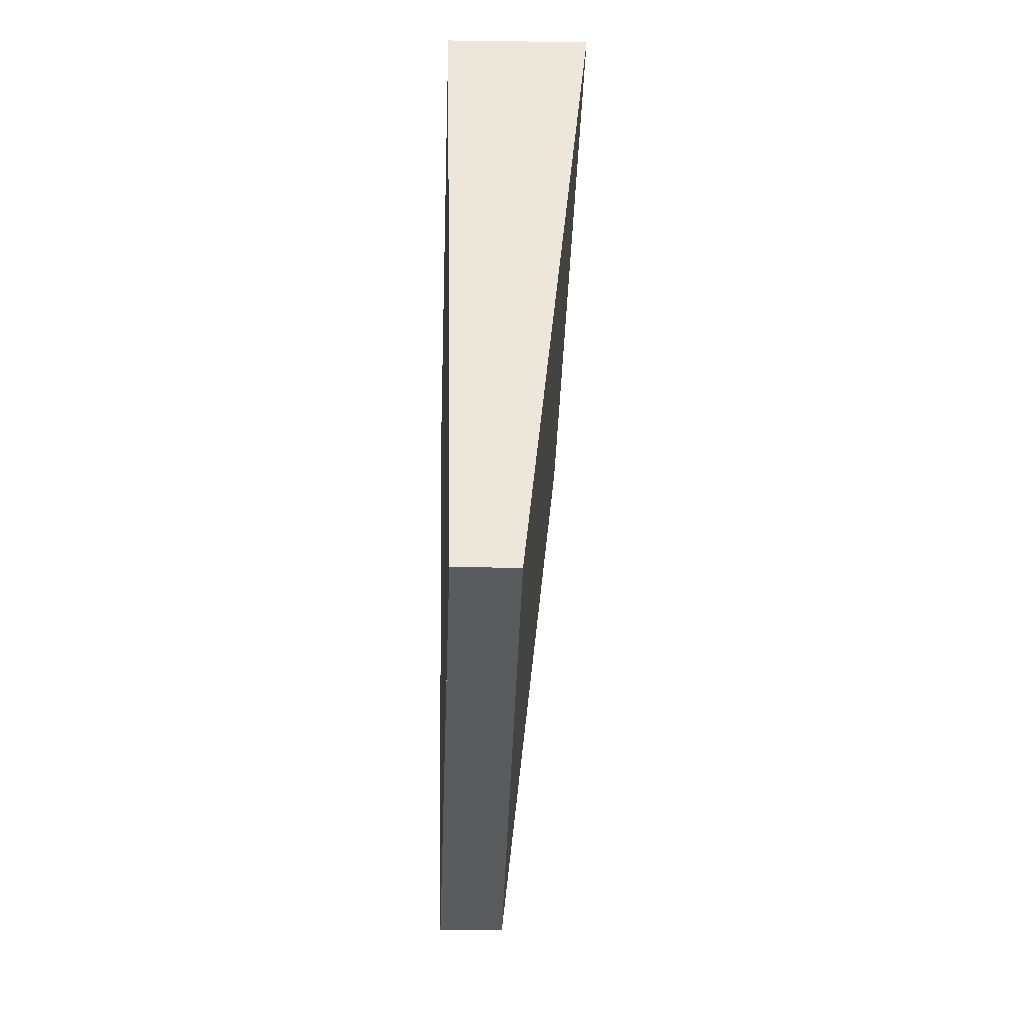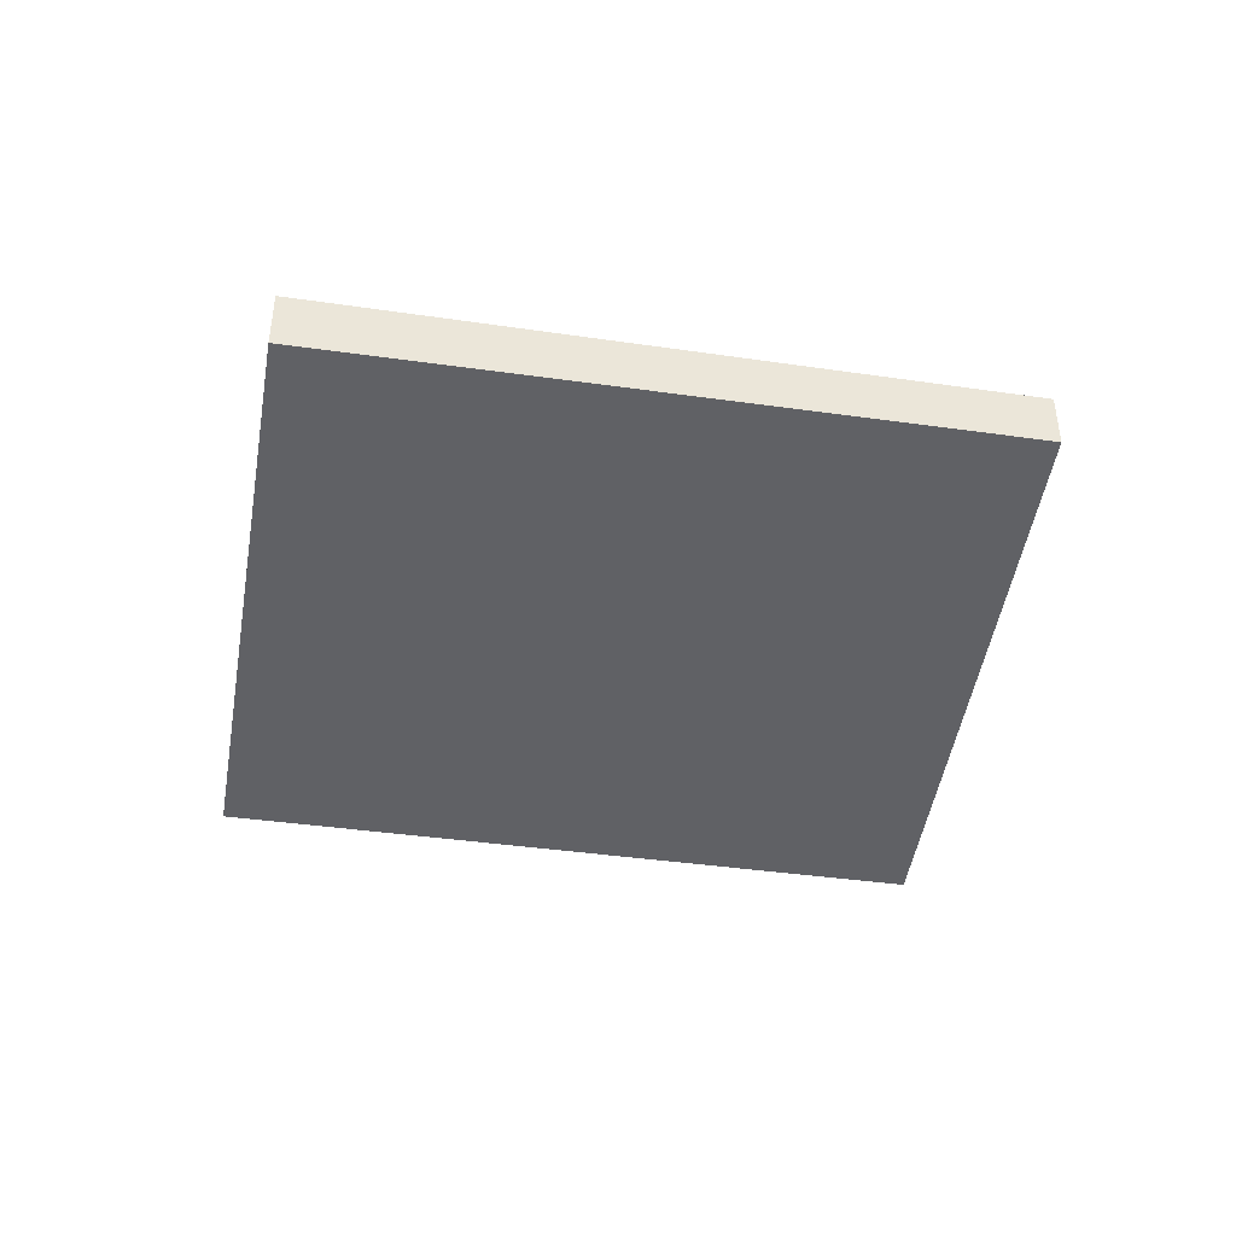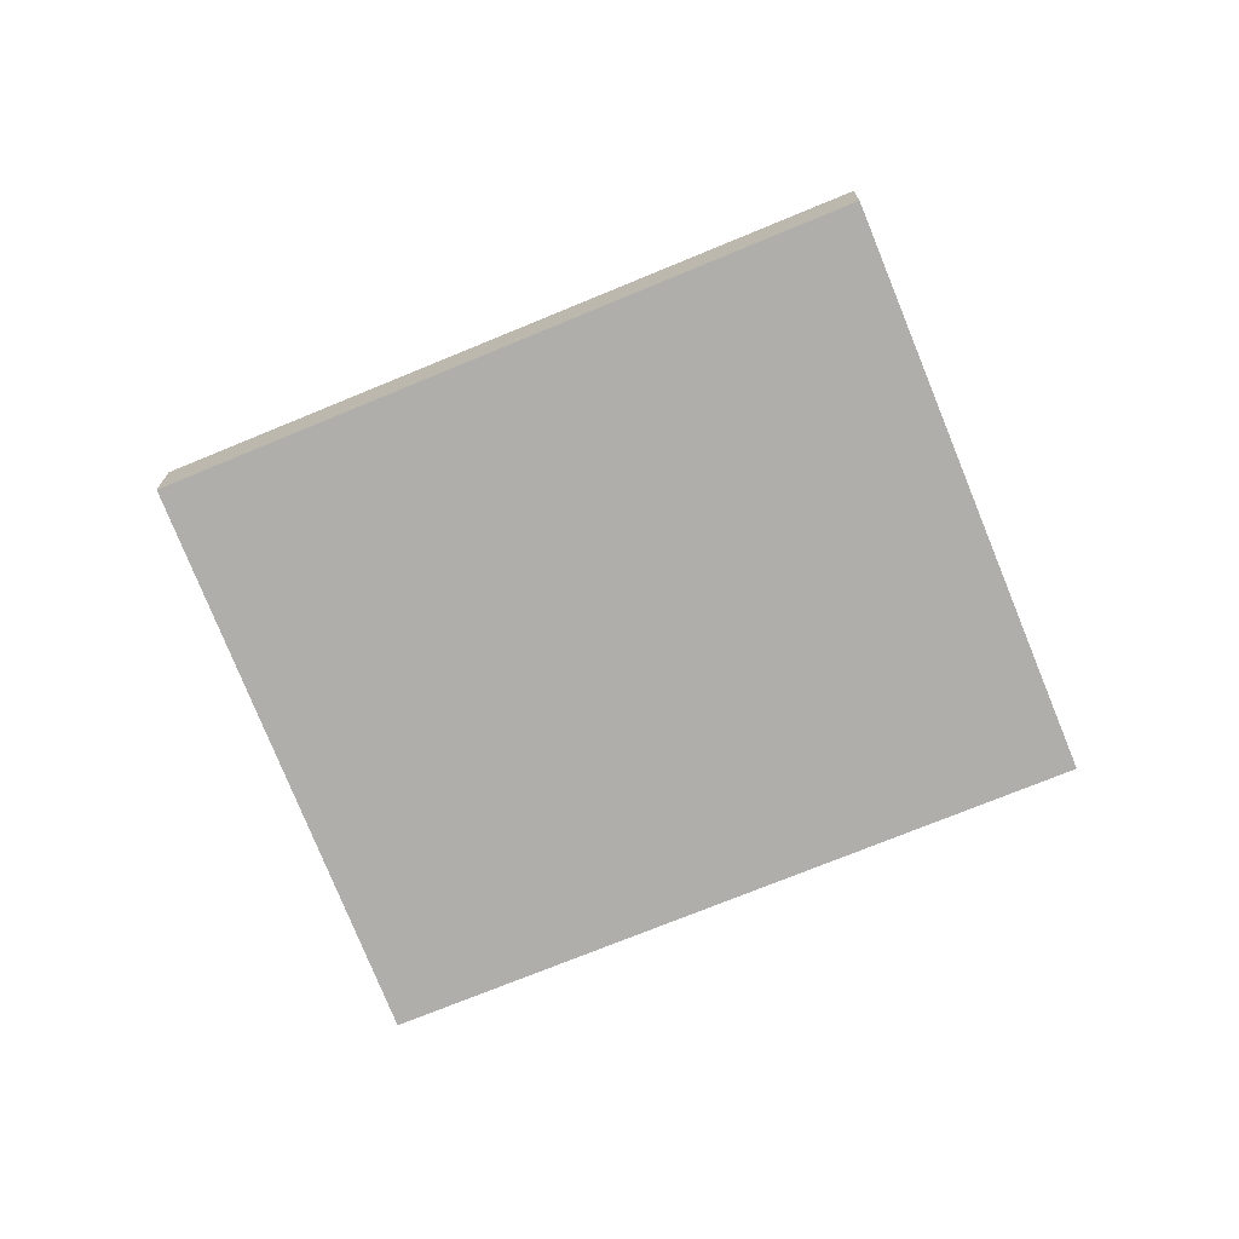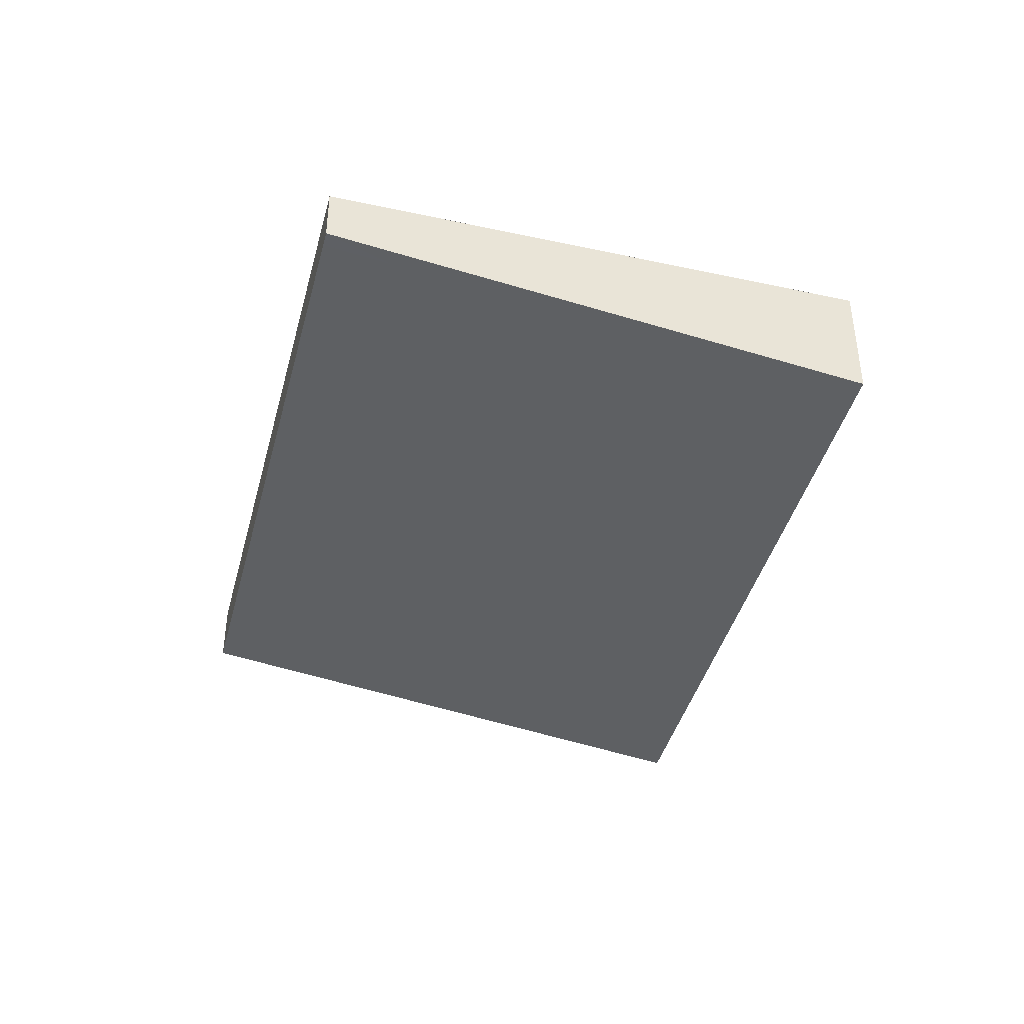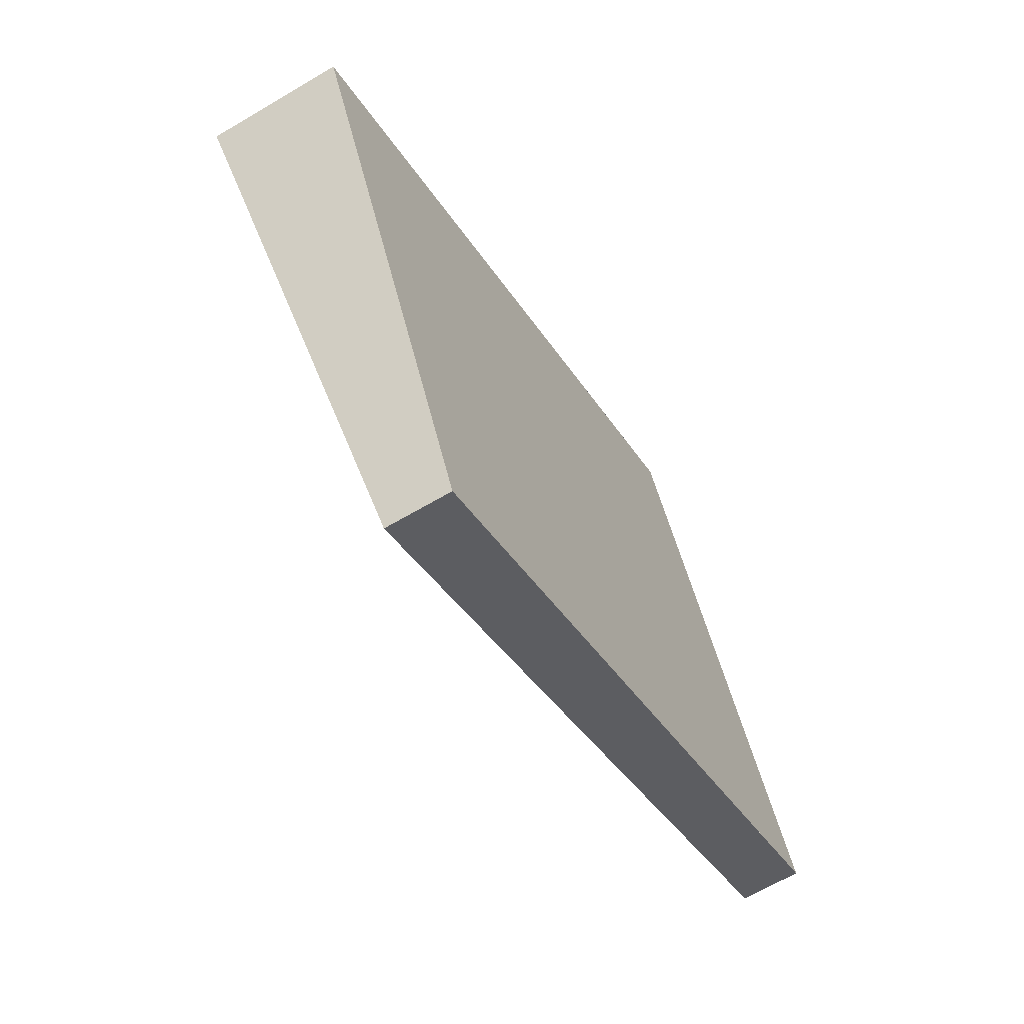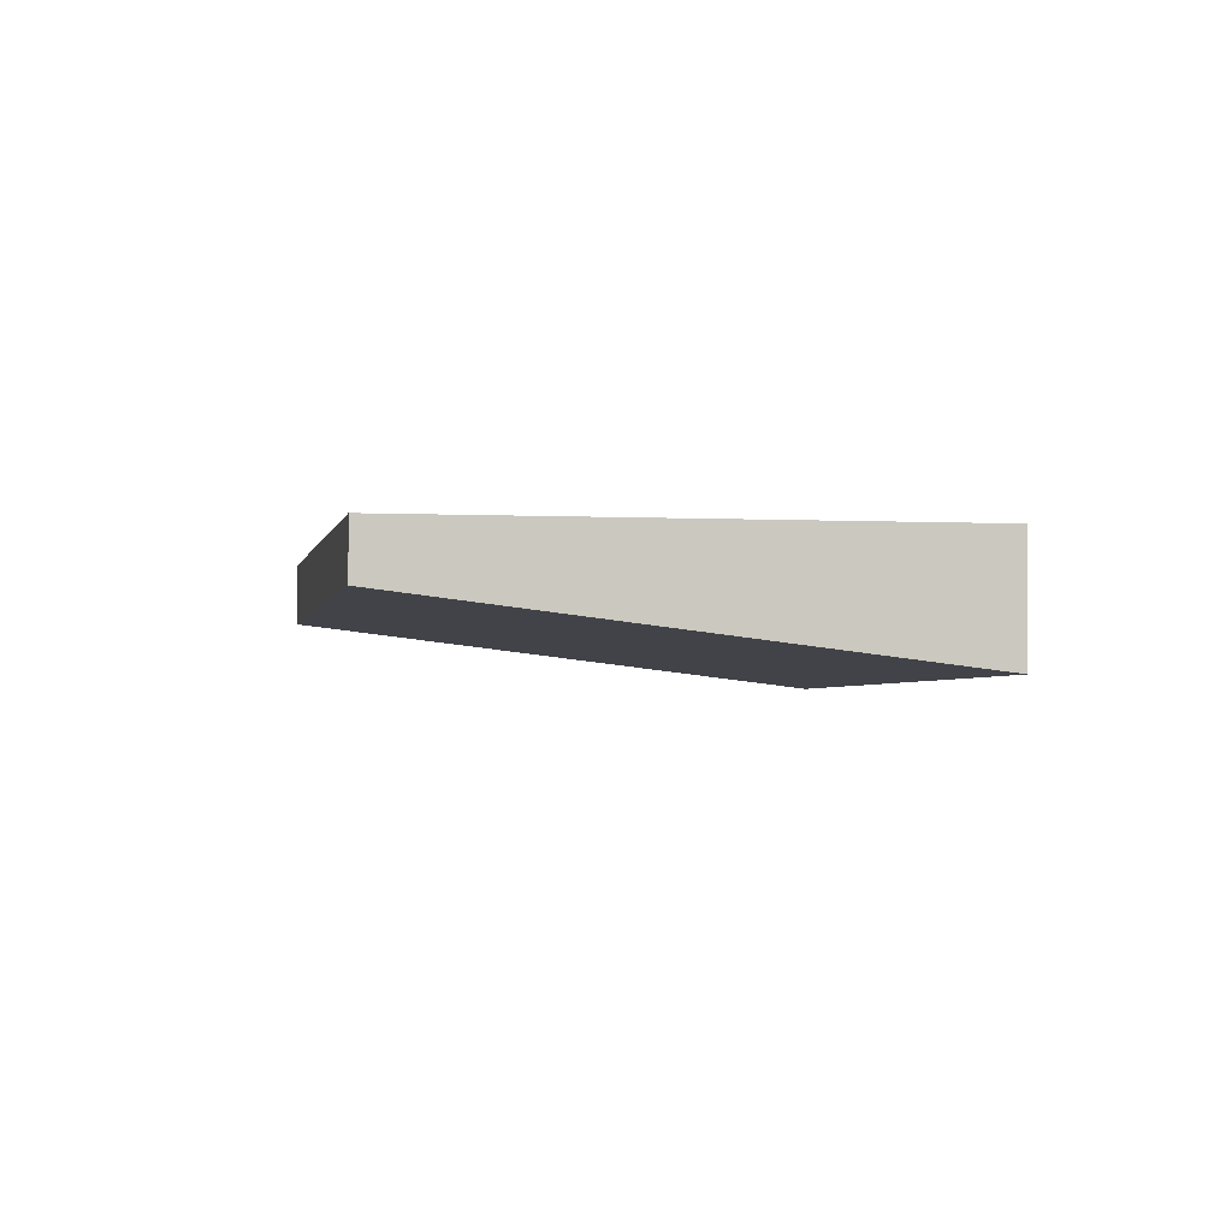
<metadata>
{"format":"obj","ext":"obj","renderer":"f3d","projection":"perspective","resolution":1024,"background":"white","views":[{"elev":-8.6,"azim":87.8,"up":"+Y"},{"elev":-43.4,"azim":14.9,"up":"+Z"},{"elev":-71.5,"azim":47.2,"up":"+Z"},{"elev":-41.5,"azim":100.2,"up":"+Z"},{"elev":-65.0,"azim":-59.2,"up":"+Y"},{"elev":-2.3,"azim":103.9,"up":"+Z"}]}
</metadata>
<code>
v -2505 -2076 -0.5373
v -2504 -2078 -0.2451
v -2507 -2079 -0.2682
v -2508 -2077 -0.5599
v -2508 -2078 -0.5208
v -2505 -2076 -0.4978
v -2505 -2077 -0.3618
v -2507 -2079 -0.3844
v -2507 -2079 -0.3045
v -2504 -2078 -0.2815
v -2507 -2078 -0.3827
v -2507 -2079 -0.3028
v -2507 -2079 -0.2664
v -2505 -2077 -0.3623
v -2504 -2078 -0.282
v -2504 -2078 -0.2457
v -2505 -2078 -0.2846
v -2505 -2077 -0.3649
v -2505 -2078 -0.2482
v -2508 -2077 -0.519
v -2508 -2077 -0.5581
v -2505 -2076 -0.4983
v -2505 -2076 -0.5377
v -2506 -2076 -0.5009
v -2506 -2076 -0.5403
v -2505 -2076 -0.4978
v -2505 -2076 -0.5373
v -2505 -2076 0
v -2505 -2076 0
v -2504 -2078 -0.2457
v -2504 -2078 -0.2451
v -2504 -2078 2.776e-17
v -2504 -2078 0
v -2507 -2079 -0.3045
v -2507 -2079 -0.2682
v -2507 -2079 0
v -2507 -2079 0
v -2508 -2077 -0.5581
v -2508 -2077 -0.5599
v -2508 -2077 1.11e-16
v -2508 -2077 1.11e-16
v -2508 -2077 -0.5599
v -2508 -2078 -0.5208
v -2508 -2078 0
v -2508 -2077 1.11e-16
v -2505 -2077 -0.3618
v -2505 -2076 -0.4978
v -2505 -2076 0
v -2505 -2077 0
v -2504 -2078 -0.2815
v -2505 -2077 -0.3618
v -2505 -2077 0
v -2504 -2078 -5.551e-17
v -2508 -2078 -0.5208
v -2507 -2079 -0.3844
v -2507 -2079 0
v -2508 -2078 0
v -2507 -2079 -0.3844
v -2507 -2079 -0.3045
v -2507 -2079 0
v -2507 -2079 0
v -2504 -2078 -0.2451
v -2504 -2078 -0.2815
v -2504 -2078 -5.551e-17
v -2504 -2078 2.776e-17
v -2507 -2079 -0.2682
v -2507 -2079 -0.2664
v -2507 -2079 0
v -2507 -2079 0
v -2505 -2078 -0.2482
v -2504 -2078 -0.2457
v -2504 -2078 0
v -2505 -2078 2.776e-17
v -2507 -2079 -0.2664
v -2505 -2078 -0.2482
v -2505 -2078 2.776e-17
v -2507 -2079 0
v -2506 -2076 -0.5403
v -2508 -2077 -0.5581
v -2508 -2077 1.11e-16
v -2506 -2076 0
v -2505 -2076 -0.5373
v -2505 -2076 -0.5377
v -2505 -2076 1.11e-16
v -2505 -2076 0
v -2505 -2076 -0.5377
v -2506 -2076 -0.5403
v -2506 -2076 0
v -2505 -2076 1.11e-16
v -2505 -2076 0
v -2504 -2078 0
v -2507 -2079 0
v -2508 -2077 0
f 11 8 5 20
f 20 5 4 21
f 13 3 9 12
f 12 9 8 11
f 18 14 15 17
f 17 15 16 19
f 14 7 10 15
f 15 10 2 16
f 17 12 11 18
f 19 13 12 17
f 24 22 14 18
f 25 23 22 24
f 22 6 7 14
f 23 1 6 22
f 18 11 20 24
f 24 20 21 25
f 27 28 29 26
f 31 32 33 30
f 35 36 37 34
f 39 40 41 38
f 43 44 45 42
f 47 48 49 46
f 51 52 53 50
f 55 56 57 54
f 59 60 61 58
f 63 64 65 62
f 67 68 69 66
f 71 72 73 70
f 75 76 77 74
f 79 80 81 78
f 83 84 85 82
f 87 88 89 86
f 91 92 93 90

</code>
